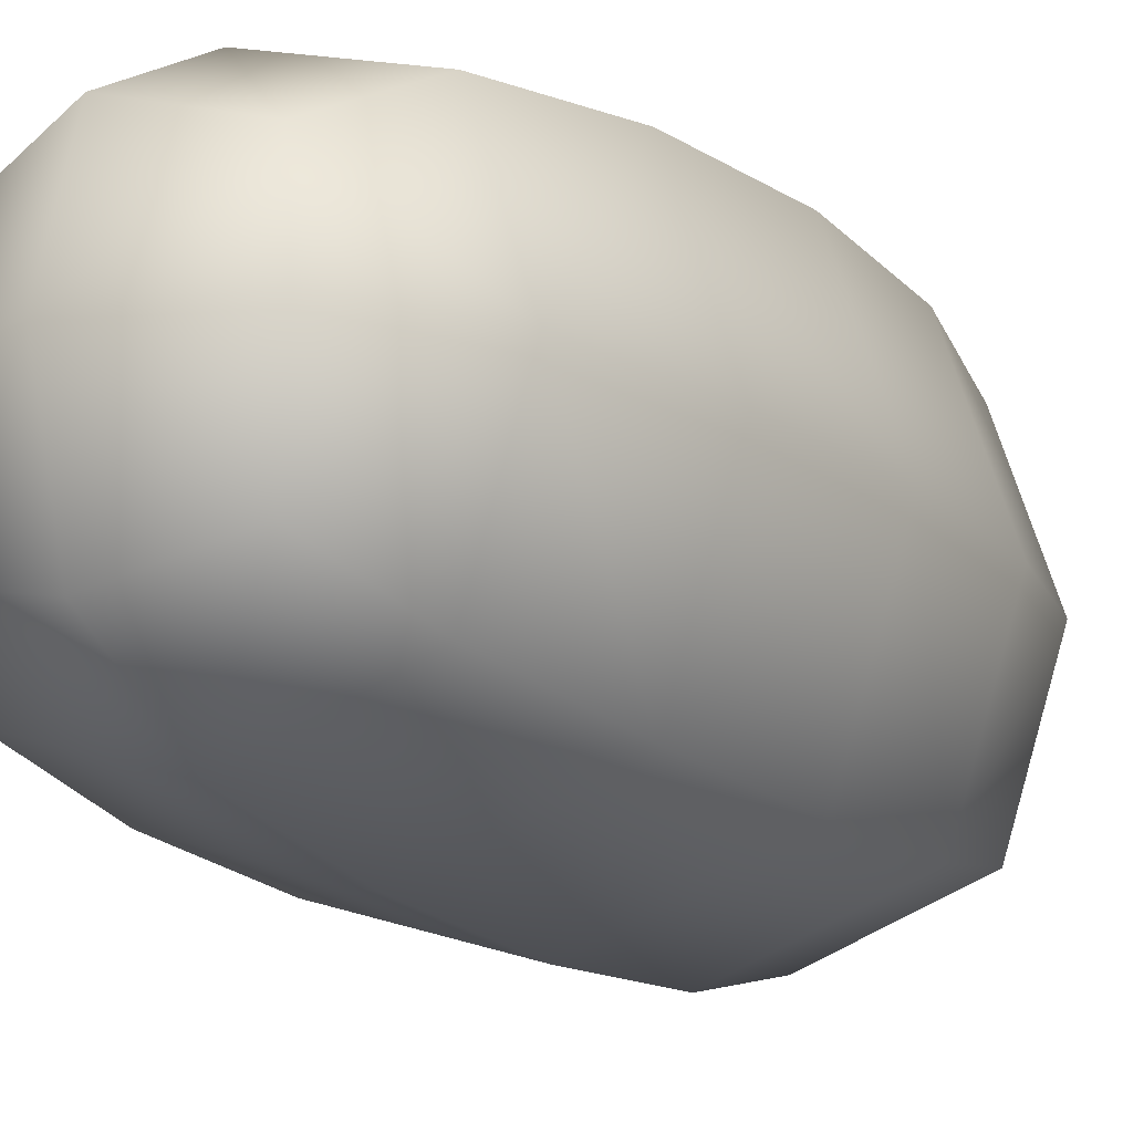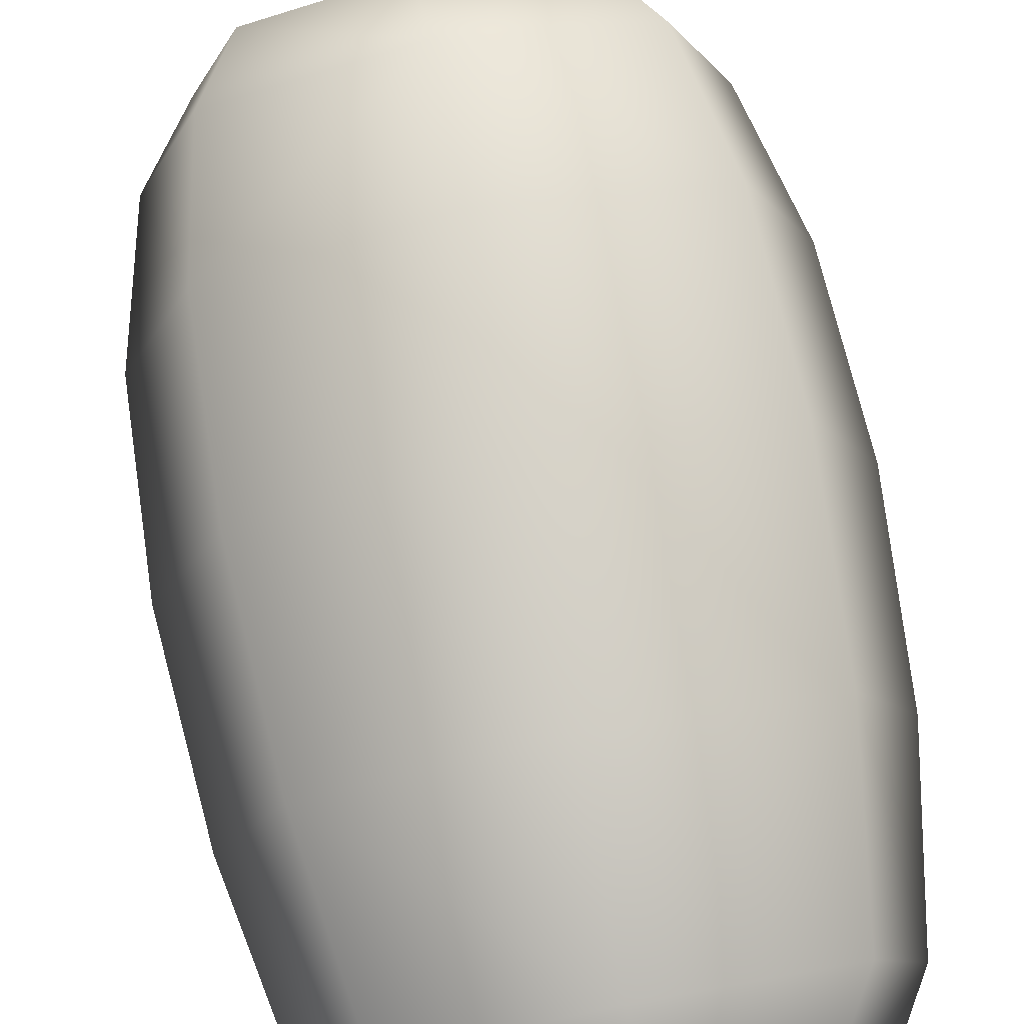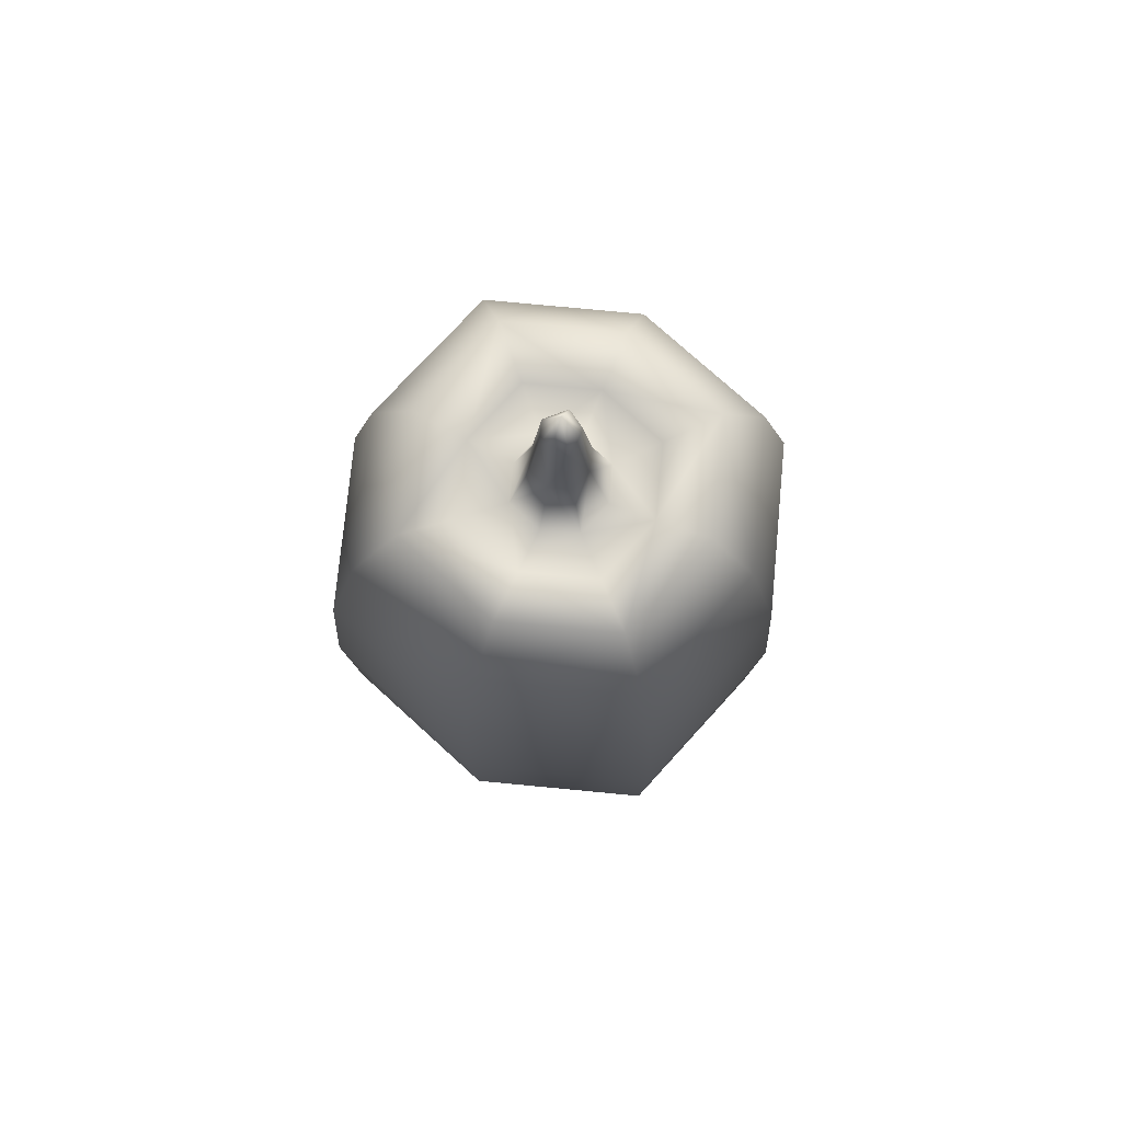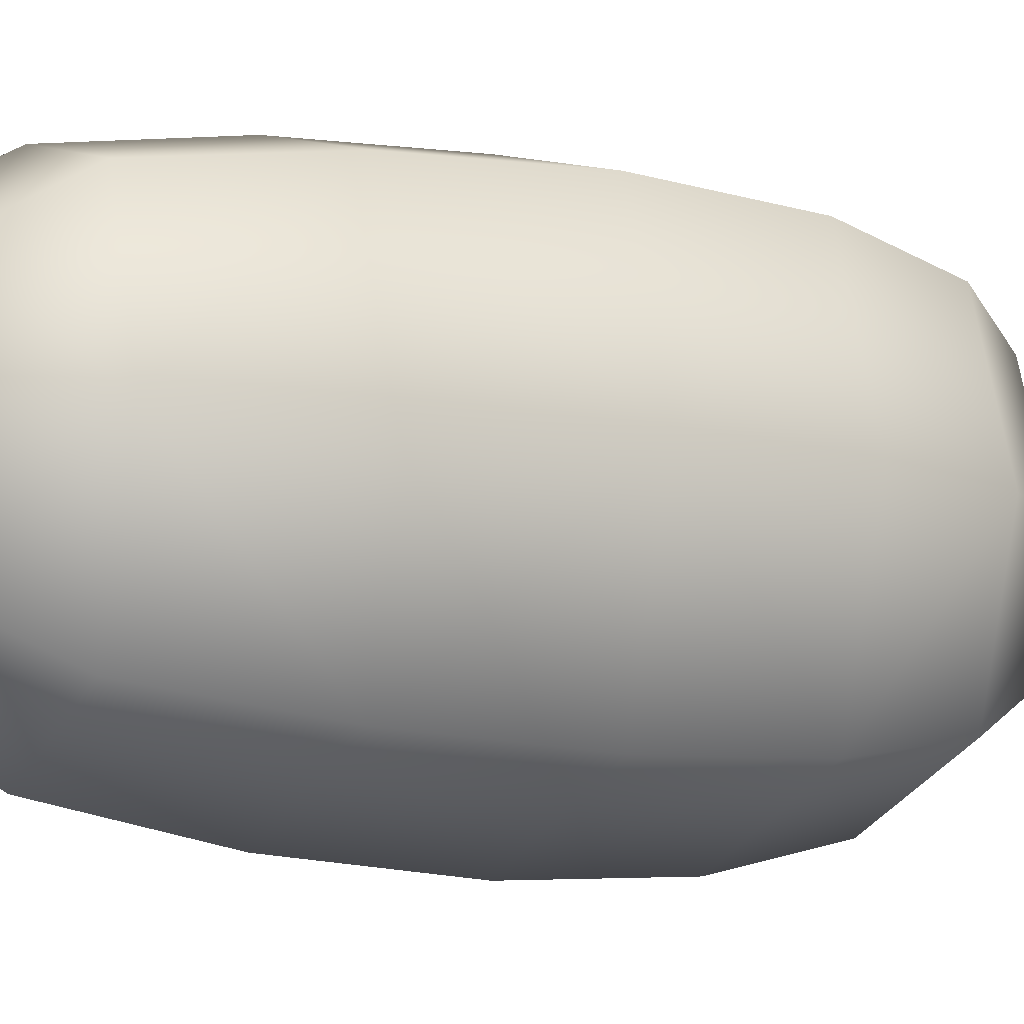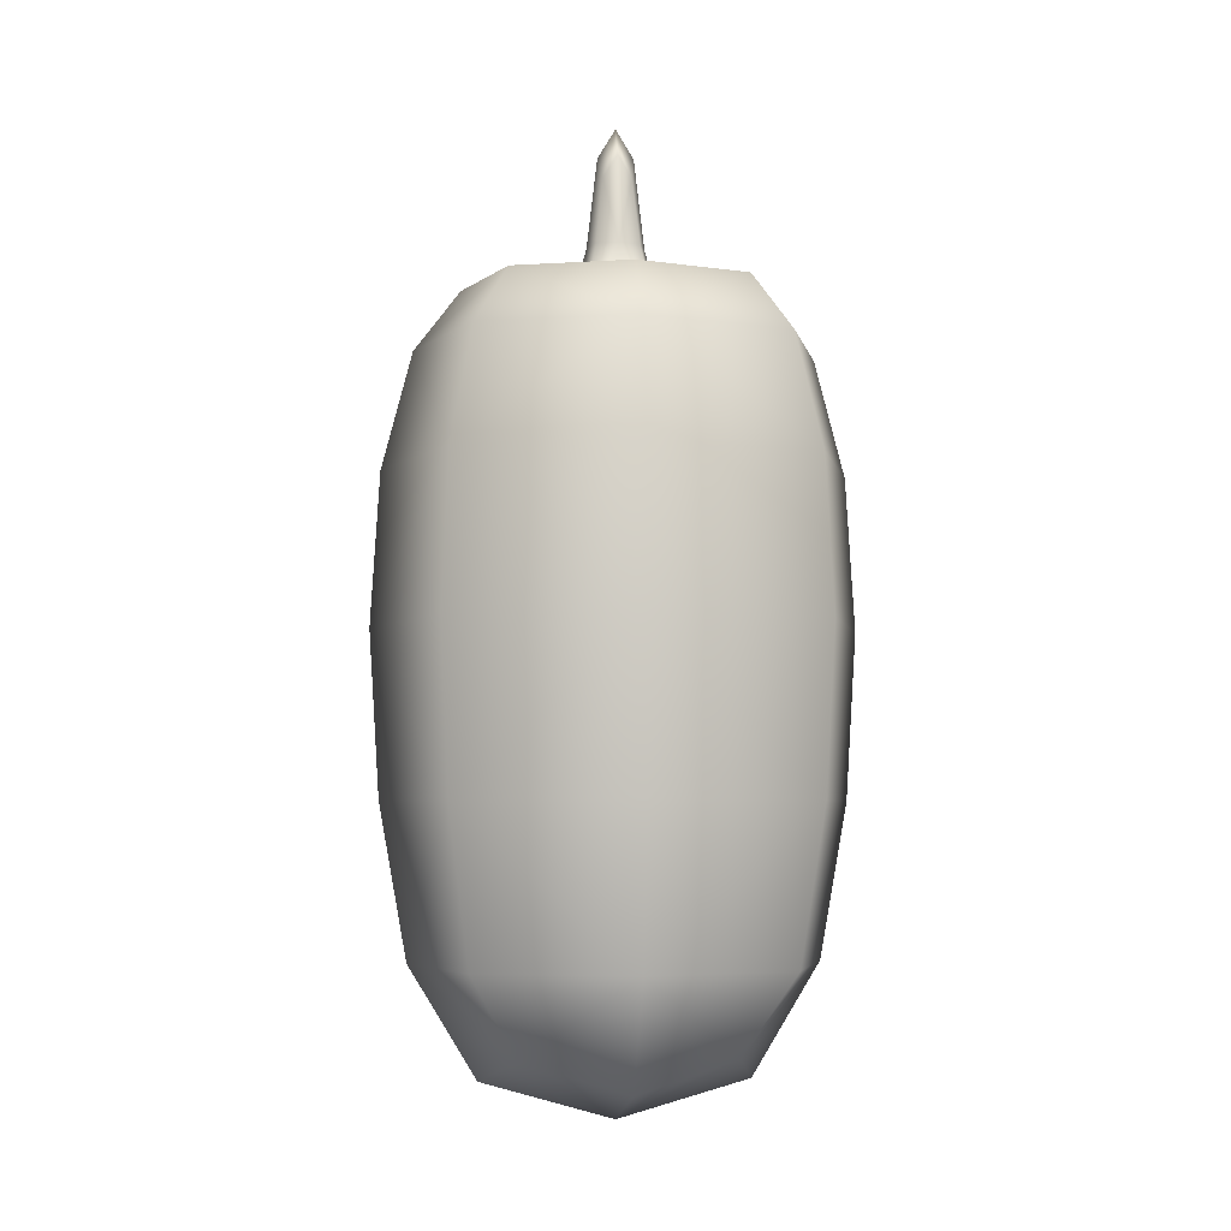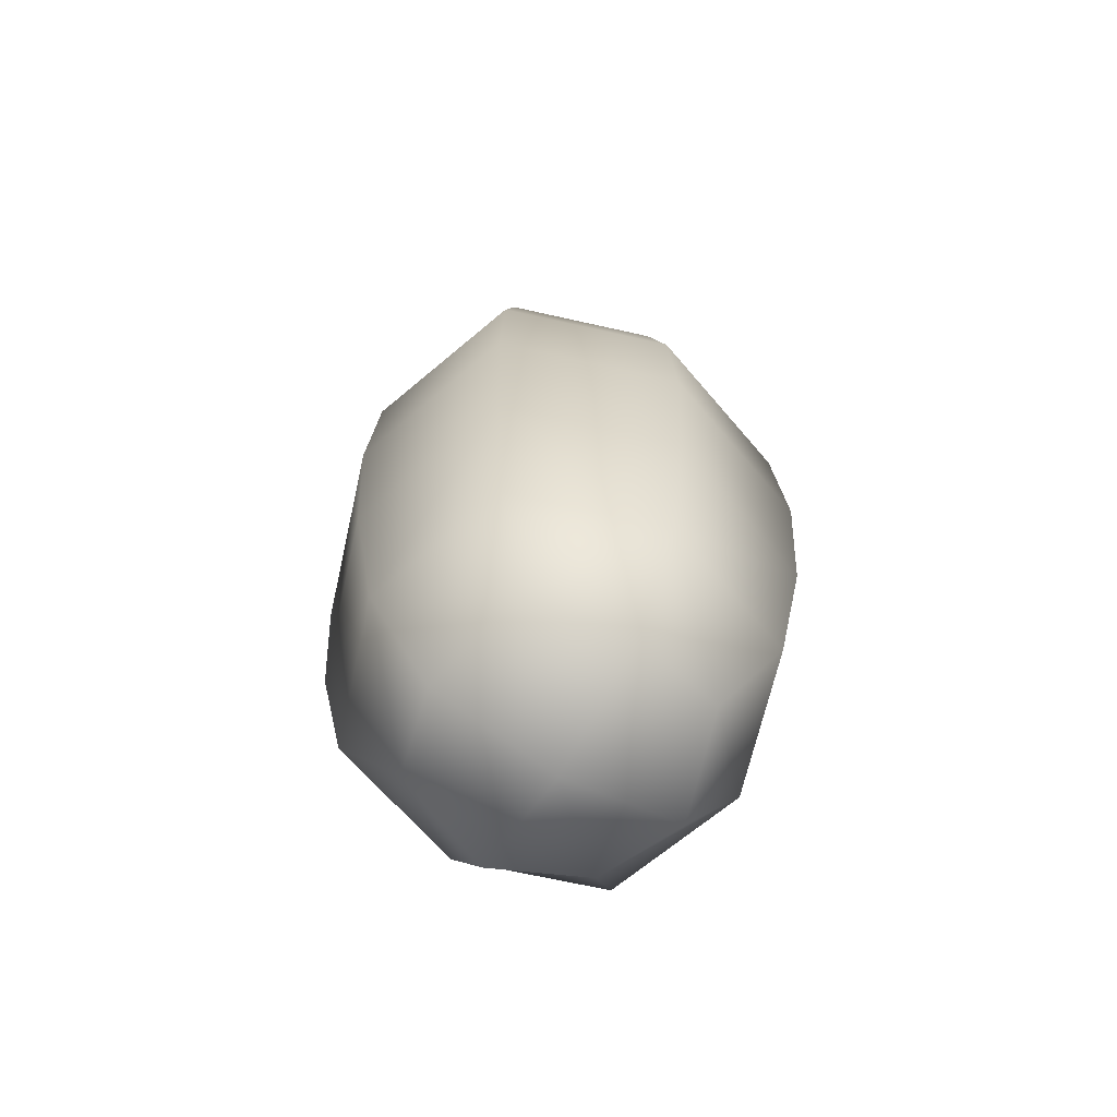
<metadata>
{"format":"obj","ext":"obj","renderer":"f3d","projection":"perspective","resolution":1024,"background":"white","views":[{"elev":-17.3,"azim":-147.3,"up":"+Y"},{"elev":78.4,"azim":168.8,"up":"+Y"},{"elev":75.3,"azim":23.9,"up":"+Z"},{"elev":-11.3,"azim":-116.8,"up":"+Y"},{"elev":-4.8,"azim":-97.1,"up":"+Z"},{"elev":-67.0,"azim":-31.2,"up":"+Z"}]}
</metadata>
<code>
g Cooked_Bushlime
v 0 0.1645 -0.4703
v 0.1234 0.1234 -0.4703
v 0.1404 0.1404 -0.3434
v 0.08474 0.08474 -0.5383
v 0 0.1084 -0.5621
v -0.08474 0.08474 -0.5383
v 0 0.1872 -0.3434
v 0 0.1955 -0.2077
v -0.1404 0.1404 -0.3434
v 0.1466 0.1466 -0.2077
v 0.1409 0.1409 -0.08228
v -0.1234 0.1234 -0.4703
v -0.1645 0 -0.4703
v 0 0.1879 -0.08228
v 0 0.1629 0.01407
v -0.1409 0.1409 -0.08228
v 0.1222 0.1222 0.01407
v 0.09384 0.09384 0.06379
v -0.1466 0.1466 -0.2077
v -0.1955 0 -0.2077
v -0.1872 0 -0.3434
v -0.1404 -0.1404 -0.3434
v -0.1084 0 -0.5621
v 0 0 -0.5927
v 0 0.1084 -0.5621
v 0.08474 0.08474 -0.5383
v 0.1084 0 -0.5621
v 0.08474 -0.08474 -0.5383
v 0 -0.1084 -0.5621
v -0.08474 -0.08474 -0.5383
v -0.1234 -0.1234 -0.4703
v 0 -0.1645 -0.4703
v 0 -0.1084 -0.5621
v 0.08474 -0.08474 -0.5383
v 0.1234 -0.1234 -0.4703
v 0.1645 0 -0.4703
v 0.1404 -0.1404 -0.3434
v 0.1084 0 -0.5621
v 0.08474 0.08474 -0.5383
v 0.1234 0.1234 -0.4703
v 0.1404 0.1404 -0.3434
v 0.1872 0 -0.3434
v 0.1955 0 -0.2077
v 0.1466 0.1466 -0.2077
v 0.1409 0.1409 -0.08228
v 0 -0.1872 -0.3434
v 0 -0.1955 -0.2077
v 0.1466 -0.1466 -0.2077
v 0.1409 -0.1409 -0.08228
v 0.1879 0 -0.08228
v 0.1629 0 0.01407
v 0.1222 0.1222 0.01407
v 0.09384 0.09384 0.06379
v -0.1466 -0.1466 -0.2077
v -0.1409 -0.1409 -0.08228
v 0 -0.1879 -0.08228
v 0 -0.1629 0.01407
v 0.1222 -0.1222 0.01407
v 0.09384 -0.09384 0.06379
v 0.1251 0 0.06379
v 0.0792 0 0.04938
v 0.0594 0.0594 0.04938
v 0.03023 0.03023 0.0393
v 0.04031 0 0.0393
v 0.03023 -0.03023 0.0393
v 0.0594 -0.0594 0.04938
v 0 -0.0792 0.04938
v 0 -0.04031 0.0393
v -0.03023 -0.03023 0.0393
v 0 -0.1251 0.06379
v -0.09384 -0.09384 0.06379
v -0.0594 -0.0594 0.04938
v -0.0792 0 0.04938
v -0.04031 0 0.0393
v -0.03023 0.03023 0.0393
v -0.1222 -0.1222 0.01407
v -0.1629 0 0.01407
v -0.1251 0 0.06379
v -0.09384 0.09384 0.06379
v -0.0594 0.0594 0.04938
v 0 0.0792 0.04938
v 0 0.04031 0.0393
v 0.03023 0.03023 0.0393
v 0.0594 0.0594 0.04938
v 0 0.1251 0.06379
v -0.1222 0.1222 0.01407
v -0.1879 0 -0.08228
v 0 0.02362 0.102
v 0 0.04031 0.0393
v 0.03023 0.03023 0.0393
v 0.01772 0.01772 0.102
v 0.01188 0.01188 0.157
v 0 0.01492 0.1763
v -0.03023 0.03023 0.0393
v -0.01188 0.01188 0.157
v -0.01772 0.01772 0.102
v -0.02362 0 0.102
v -0.04031 0 0.0393
v -0.01492 0 0.1763
v -0.03023 -0.03023 0.0393
v -0.01188 -0.01188 0.157
v -0.01772 -0.01772 0.102
v 0 -0.02362 0.102
v 0 -0.04031 0.0393
v 0 -0.01492 0.1763
v 0.03023 -0.03023 0.0393
v 0.01188 -0.01188 0.157
v 0.01772 -0.01772 0.102
v 0.02362 0 0.102
v 0.04031 0 0.0393
v 0.01492 0 0.1763
v 0.03023 0.03023 0.0393
v 0.01188 0.01188 0.157
v 0.01772 0.01772 0.102
v 0 0 0.201
v -0.01492 0 0.1763
v -0.01188 0.01188 0.157
v 0 0.01492 0.1763
v -0.01188 -0.01188 0.157
v 0.01188 0.01188 0.157
v 0 -0.01492 0.1763
v 0.01492 0 0.1763
v 0.01188 -0.01188 0.157
g Cooked_Bushlime_0
f 3 2 1
f 2 4 1
f 4 5 1
f 5 6 1
f 7 3 1
f 3 7 8
f 9 7 1
f 7 9 8
f 10 3 8
f 11 10 8
f 6 12 1
f 12 9 1
f 12 6 13
f 9 12 13
f 14 11 8
f 11 14 15
f 16 14 8
f 14 16 15
f 17 11 15
f 18 17 15
f 9 19 8
f 19 16 8
f 19 9 20
f 16 19 20
f 21 9 13
f 9 21 20
f 22 21 13
f 21 22 20
f 6 23 13
f 23 6 24
f 6 25 24
f 25 26 24
f 26 27 24
f 27 28 24
f 28 29 24
f 29 30 24
f 30 23 24
f 23 30 13
f 30 31 13
f 31 22 13
f 31 30 32
f 22 31 32
f 30 33 32
f 33 34 32
f 34 35 32
f 35 34 36
f 35 37 32
f 37 35 36
f 34 38 36
f 38 39 36
f 39 40 36
f 40 41 36
f 41 42 36
f 42 37 36
f 42 41 43
f 37 42 43
f 41 44 43
f 44 45 43
f 46 22 32
f 37 46 32
f 22 46 47
f 46 37 47
f 48 37 43
f 37 48 47
f 49 48 43
f 48 49 47
f 45 50 43
f 50 49 43
f 50 45 51
f 49 50 51
f 45 52 51
f 52 53 51
f 54 22 47
f 55 54 47
f 22 54 20
f 54 55 20
f 49 56 47
f 56 55 47
f 56 49 57
f 55 56 57
f 58 49 51
f 49 58 57
f 59 58 51
f 58 59 57
f 53 60 51
f 60 59 51
f 60 53 61
f 59 60 61
f 53 62 61
f 62 63 61
f 63 64 61
f 64 65 61
f 65 66 61
f 66 59 61
f 66 65 67
f 59 66 67
f 65 68 67
f 68 69 67
f 59 70 57
f 70 59 67
f 70 71 57
f 71 70 67
f 69 72 67
f 72 71 67
f 72 69 73
f 71 72 73
f 69 74 73
f 74 75 73
f 71 76 57
f 76 71 77
f 76 55 57
f 55 76 77
f 78 71 73
f 71 78 77
f 79 78 73
f 78 79 77
f 75 80 73
f 80 79 73
f 80 75 81
f 79 80 81
f 75 82 81
f 82 83 81
f 83 84 81
f 84 18 81
f 18 85 81
f 85 79 81
f 85 18 15
f 79 85 15
f 86 79 15
f 79 86 77
f 16 86 15
f 86 16 77
f 16 87 77
f 87 55 77
f 87 16 20
f 55 87 20
f 90 89 88
f 91 90 88
f 92 91 88
f 93 92 88
f 89 94 88
f 95 93 88
f 94 96 88
f 96 95 88
f 96 94 97
f 95 96 97
f 94 98 97
f 99 95 97
f 98 100 97
f 101 99 97
f 100 102 97
f 102 101 97
f 102 100 103
f 101 102 103
f 100 104 103
f 105 101 103
f 104 106 103
f 107 105 103
f 106 108 103
f 108 107 103
f 108 106 109
f 107 108 109
f 106 110 109
f 111 107 109
f 110 112 109
f 113 111 109
f 112 114 109
f 114 113 109
f 117 116 115
f 118 117 115
f 116 119 115
f 120 118 115
f 119 121 115
f 122 120 115
f 121 123 115
f 123 122 115

</code>
